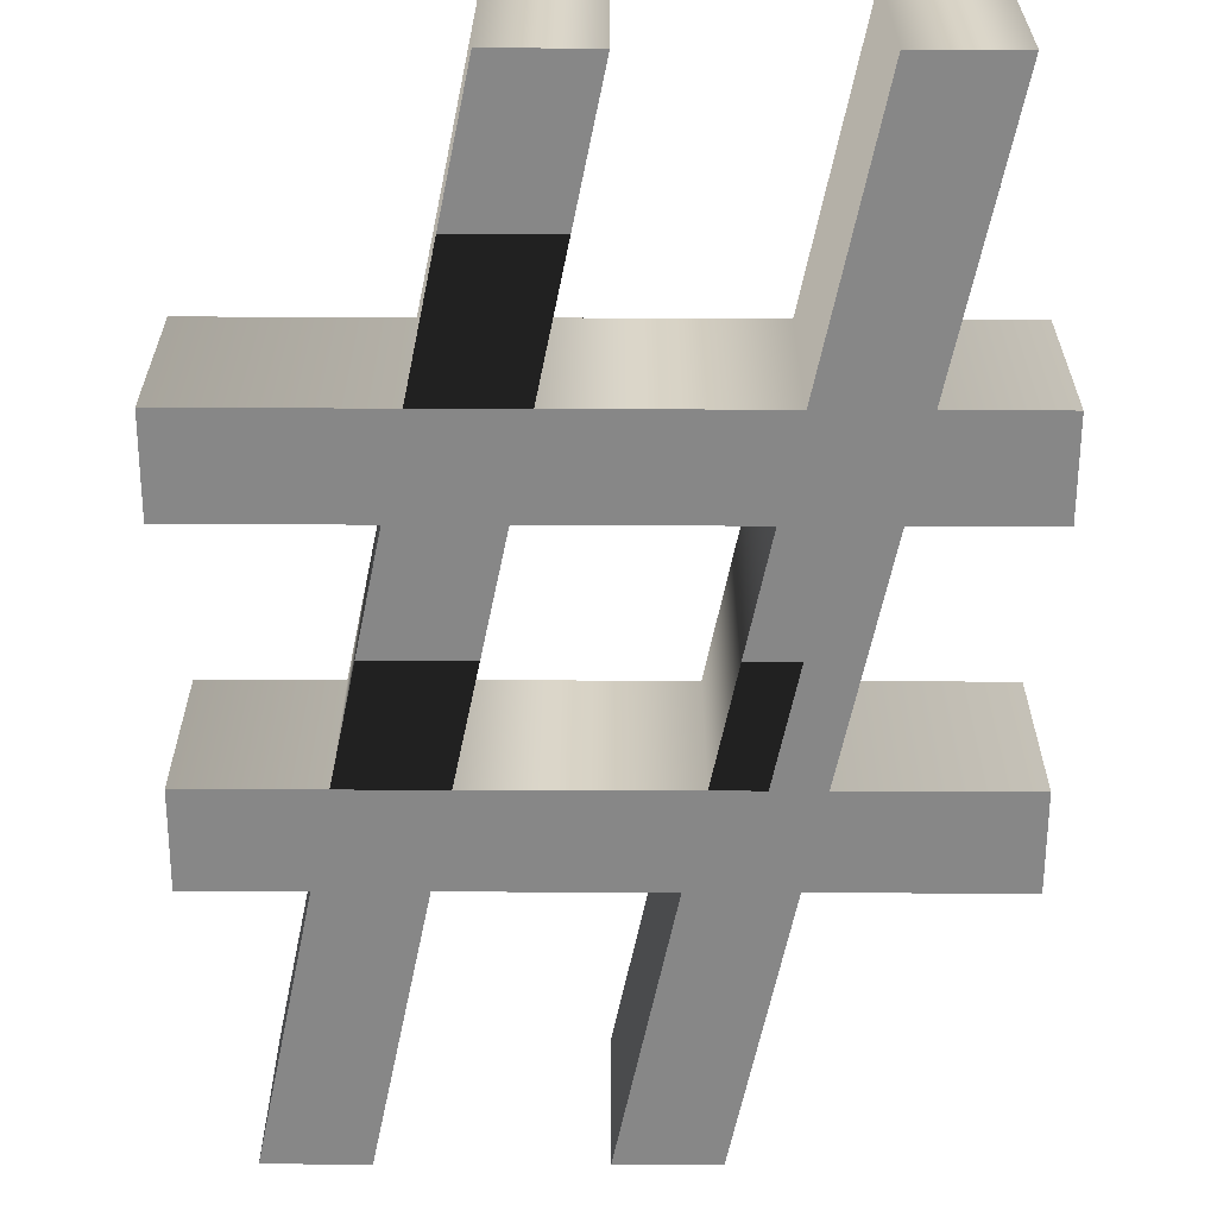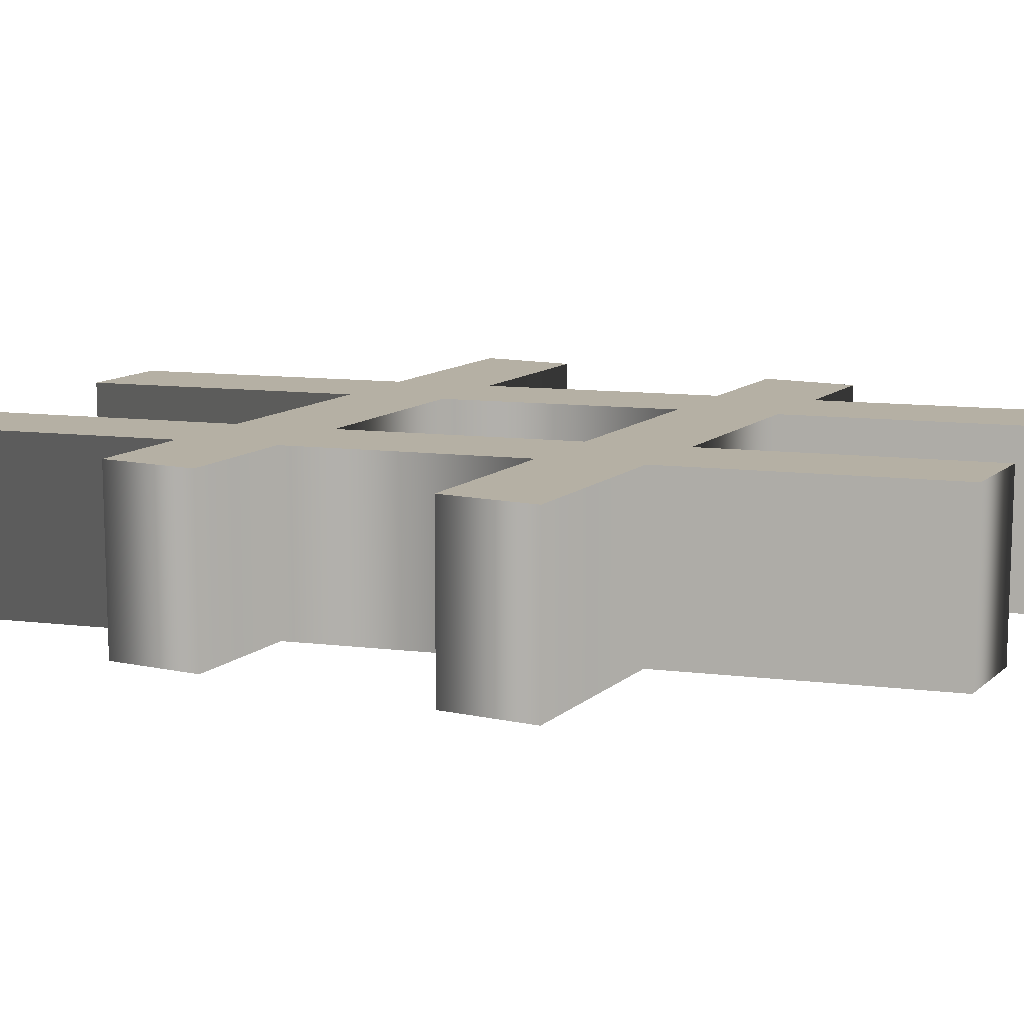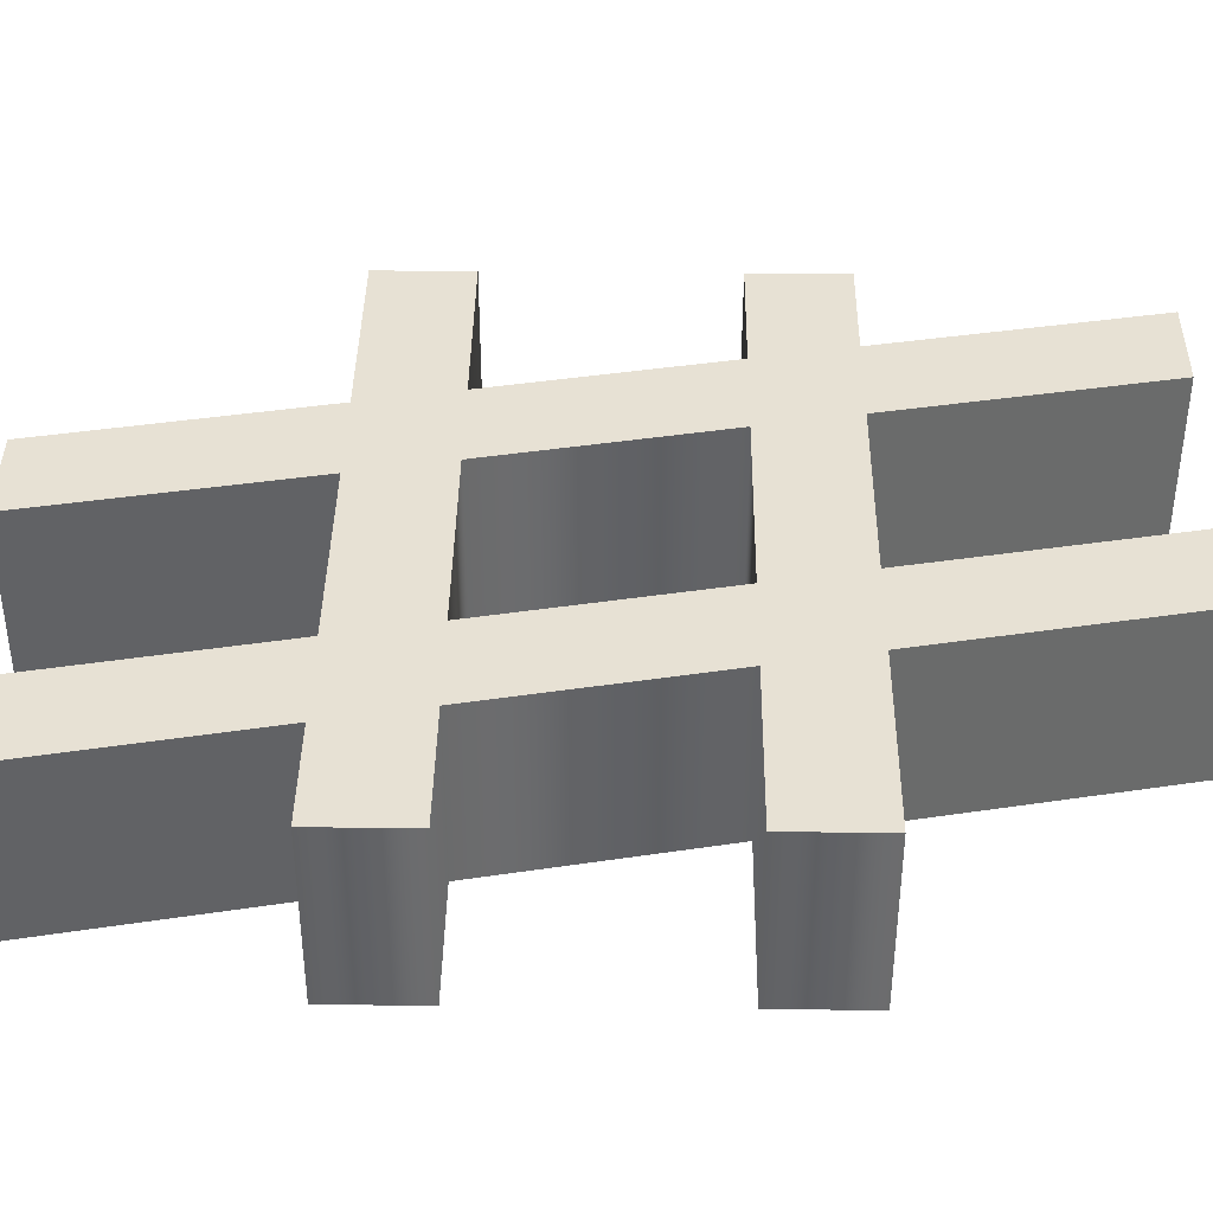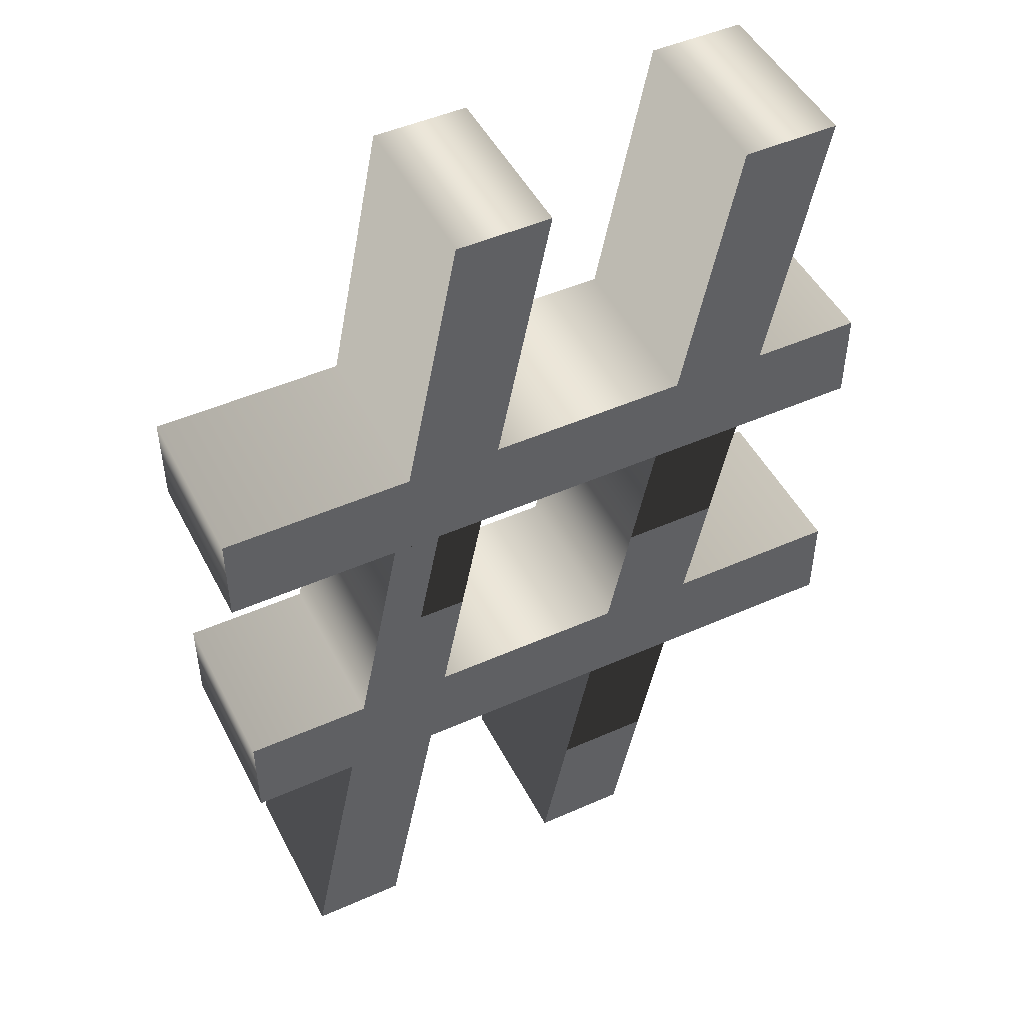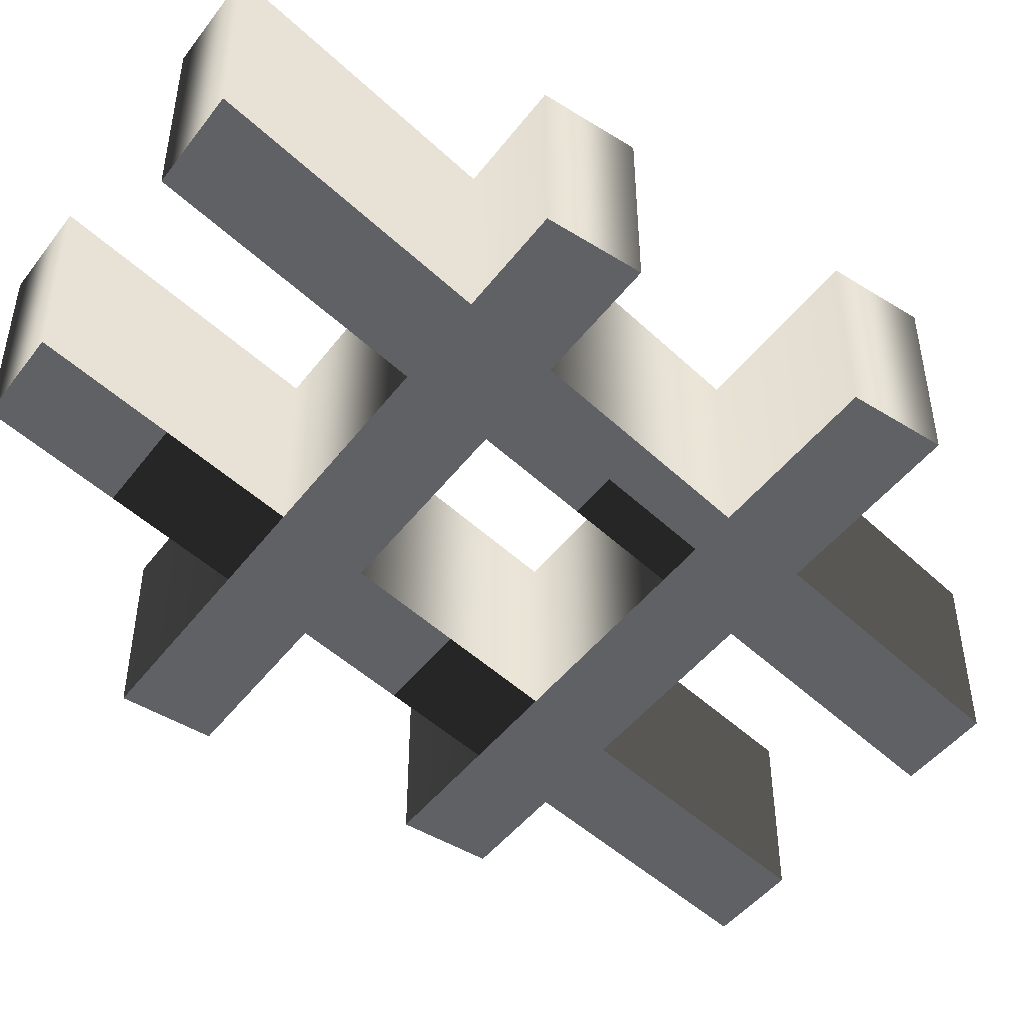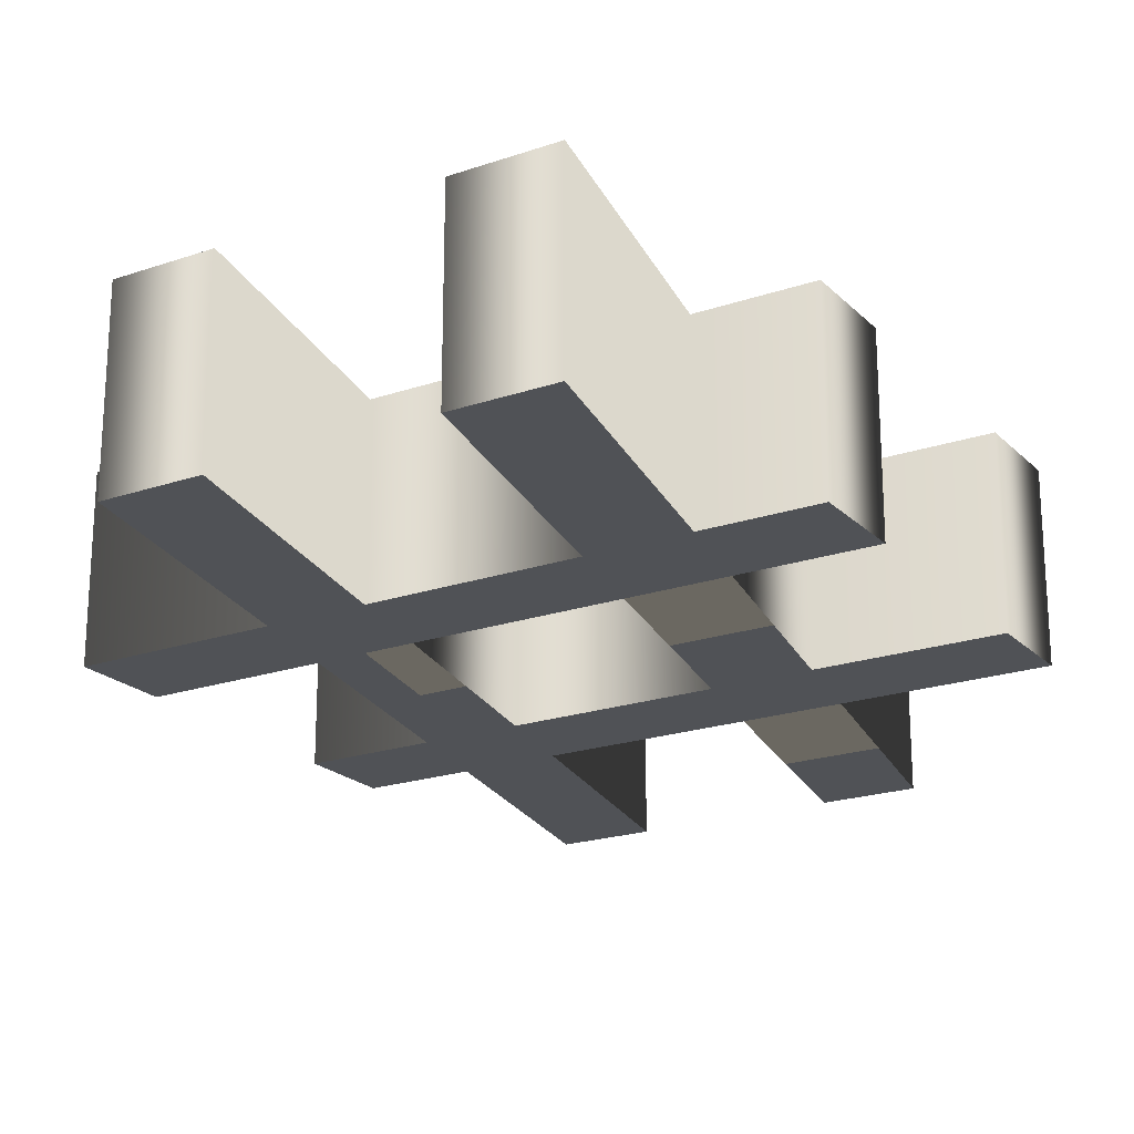
<metadata>
{"format":"obj","ext":"obj","renderer":"f3d","projection":"perspective","resolution":1024,"background":"white","views":[{"elev":-62.4,"azim":-0.2,"up":"+Z"},{"elev":11.6,"azim":117.9,"up":"+Z"},{"elev":39.6,"azim":90.8,"up":"+Z"},{"elev":48.1,"azim":153.6,"up":"+Y"},{"elev":-47.0,"azim":54.7,"up":"+Z"},{"elev":-21.1,"azim":-148.6,"up":"+Z"}]}
</metadata>
<code>
o Text_Text.106
v 0.1124 0.09105 -0.05
v 0.1661 0.09105 -0.05
v 0.1349 0.2435 -0.05
v 0.1954 0.2435 -0.05
v 0.1954 0.2969 -0.05
v 0.1242 0.2969 -0.05
v 0.09771 0.4268 -0.05
v 0.1954 0.4268 -0.05
v 0.1954 0.4801 -0.05
v 0.08697 0.4801 -0.05
v 0.05583 0.6336 -0.05
v 0.002147 0.6336 -0.05
v 0.03329 0.4801 -0.05
v -0.07946 0.4801 -0.05
v -0.1106 0.6336 -0.05
v -0.1646 0.6336 -0.05
v -0.1335 0.4801 -0.05
v -0.1954 0.4801 -0.05
v -0.1954 0.4268 -0.05
v -0.1228 0.4268 -0.05
v -0.09592 0.2969 -0.05
v -0.1954 0.2969 -0.05
v -0.1954 0.2435 -0.05
v -0.08518 0.2435 -0.05
v -0.05404 0.09105 -0.05
v -0.000358 0.09105 -0.05
v -0.03114 0.2435 -0.05
v 0.08125 0.2435 -0.05
v 0.04402 0.4268 -0.05
v 0.07051 0.2969 -0.05
v -0.04188 0.2969 -0.05
v -0.06872 0.4268 -0.05
v 0.1124 0.09105 0.05
v 0.1661 0.09105 0.05
v 0.1349 0.2435 0.05
v 0.1954 0.2435 0.05
v 0.1954 0.2969 0.05
v 0.1242 0.2969 0.05
v 0.09771 0.4268 0.05
v 0.1954 0.4268 0.05
v 0.1954 0.4801 0.05
v 0.08697 0.4801 0.05
v 0.05583 0.6336 0.05
v 0.002147 0.6336 0.05
v 0.03329 0.4801 0.05
v -0.07946 0.4801 0.05
v -0.1106 0.6336 0.05
v -0.1646 0.6336 0.05
v -0.1335 0.4801 0.05
v -0.1954 0.4801 0.05
v -0.1954 0.4268 0.05
v -0.1228 0.4268 0.05
v -0.09592 0.2969 0.05
v -0.1954 0.2969 0.05
v -0.1954 0.2435 0.05
v -0.08518 0.2435 0.05
v -0.05404 0.09105 0.05
v -0.000358 0.09105 0.05
v -0.03114 0.2435 0.05
v 0.08125 0.2435 0.05
v 0.04402 0.4268 0.05
v 0.07051 0.2969 0.05
v -0.04188 0.2969 0.05
v -0.06872 0.4268 0.05
v 0.1124 0.09105 0.05
v 0.1124 0.09105 -0.05
v 0.1661 0.09105 0.05
v 0.1661 0.09105 -0.05
v 0.1349 0.2435 0.05
v 0.1349 0.2435 -0.05
v 0.1954 0.2435 0.05
v 0.1954 0.2435 -0.05
v 0.1954 0.2969 0.05
v 0.1954 0.2969 -0.05
v 0.1242 0.2969 0.05
v 0.1242 0.2969 -0.05
v 0.09771 0.4268 0.05
v 0.09771 0.4268 -0.05
v 0.1954 0.4268 0.05
v 0.1954 0.4268 -0.05
v 0.1954 0.4801 0.05
v 0.1954 0.4801 -0.05
v 0.08697 0.4801 0.05
v 0.08697 0.4801 -0.05
v 0.05583 0.6336 0.05
v 0.05583 0.6336 -0.05
v 0.002147 0.6336 0.05
v 0.002147 0.6336 -0.05
v 0.03329 0.4801 0.05
v 0.03329 0.4801 -0.05
v -0.07946 0.4801 0.05
v -0.07946 0.4801 -0.05
v -0.1106 0.6336 0.05
v -0.1106 0.6336 -0.05
v -0.1646 0.6336 0.05
v -0.1646 0.6336 -0.05
v -0.1335 0.4801 0.05
v -0.1335 0.4801 -0.05
v -0.1954 0.4801 0.05
v -0.1954 0.4801 -0.05
v -0.1954 0.4268 0.05
v -0.1954 0.4268 -0.05
v -0.1228 0.4268 0.05
v -0.1228 0.4268 -0.05
v -0.09592 0.2969 0.05
v -0.09592 0.2969 -0.05
v -0.1954 0.2969 0.05
v -0.1954 0.2969 -0.05
v -0.1954 0.2435 0.05
v -0.1954 0.2435 -0.05
v -0.08518 0.2435 0.05
v -0.08518 0.2435 -0.05
v -0.05404 0.09105 0.05
v -0.05404 0.09105 -0.05
v -0.000358 0.09105 0.05
v -0.000358 0.09105 -0.05
v -0.03114 0.2435 0.05
v -0.03114 0.2435 -0.05
v 0.08125 0.2435 0.05
v 0.08125 0.2435 -0.05
v 0.04402 0.4268 0.05
v 0.04402 0.4268 -0.05
v 0.07051 0.2969 0.05
v 0.07051 0.2969 -0.05
v -0.04188 0.2969 0.05
v -0.04188 0.2969 -0.05
v -0.06872 0.4268 0.05
v -0.06872 0.4268 -0.05
f 10 12 11
f 10 13 12
f 14 16 15
f 14 17 16
f 8 10 9
f 8 13 10
f 8 14 13
f 8 17 14
f 8 18 17
f 8 19 18
f 7 19 8
f 6 29 7
f 29 19 7
f 6 30 29
f 32 19 29
f 31 20 32
f 20 19 32
f 31 21 20
f 4 6 5
f 4 30 6
f 4 31 30
f 4 21 31
f 4 22 21
f 4 23 22
f 3 23 4
f 2 28 3
f 28 23 3
f 2 1 28
f 27 23 28
f 26 24 27
f 24 23 27
f 26 25 24
f 44 42 43
f 45 42 44
f 48 46 47
f 49 46 48
f 42 40 41
f 45 40 42
f 46 40 45
f 49 40 46
f 50 40 49
f 51 40 50
f 51 39 40
f 61 38 39
f 51 61 39
f 62 38 61
f 51 64 61
f 52 63 64
f 51 52 64
f 53 63 52
f 38 36 37
f 62 36 38
f 63 36 62
f 53 36 63
f 54 36 53
f 55 36 54
f 55 35 36
f 60 34 35
f 55 60 35
f 33 34 60
f 55 59 60
f 56 58 59
f 55 56 59
f 57 58 56
f 66 68 67 65
f 68 70 69 67
f 70 72 71 69
f 72 74 73 71
f 74 76 75 73
f 76 78 77 75
f 78 80 79 77
f 80 82 81 79
f 82 84 83 81
f 84 86 85 83
f 86 88 87 85
f 88 90 89 87
f 90 92 91 89
f 92 94 93 91
f 94 96 95 93
f 96 98 97 95
f 98 100 99 97
f 100 102 101 99
f 102 104 103 101
f 104 106 105 103
f 106 108 107 105
f 108 110 109 107
f 110 112 111 109
f 112 114 113 111
f 114 116 115 113
f 116 118 117 115
f 118 120 119 117
f 120 66 65 119
f 122 124 123 121
f 124 126 125 123
f 126 128 127 125
f 128 122 121 127

</code>
